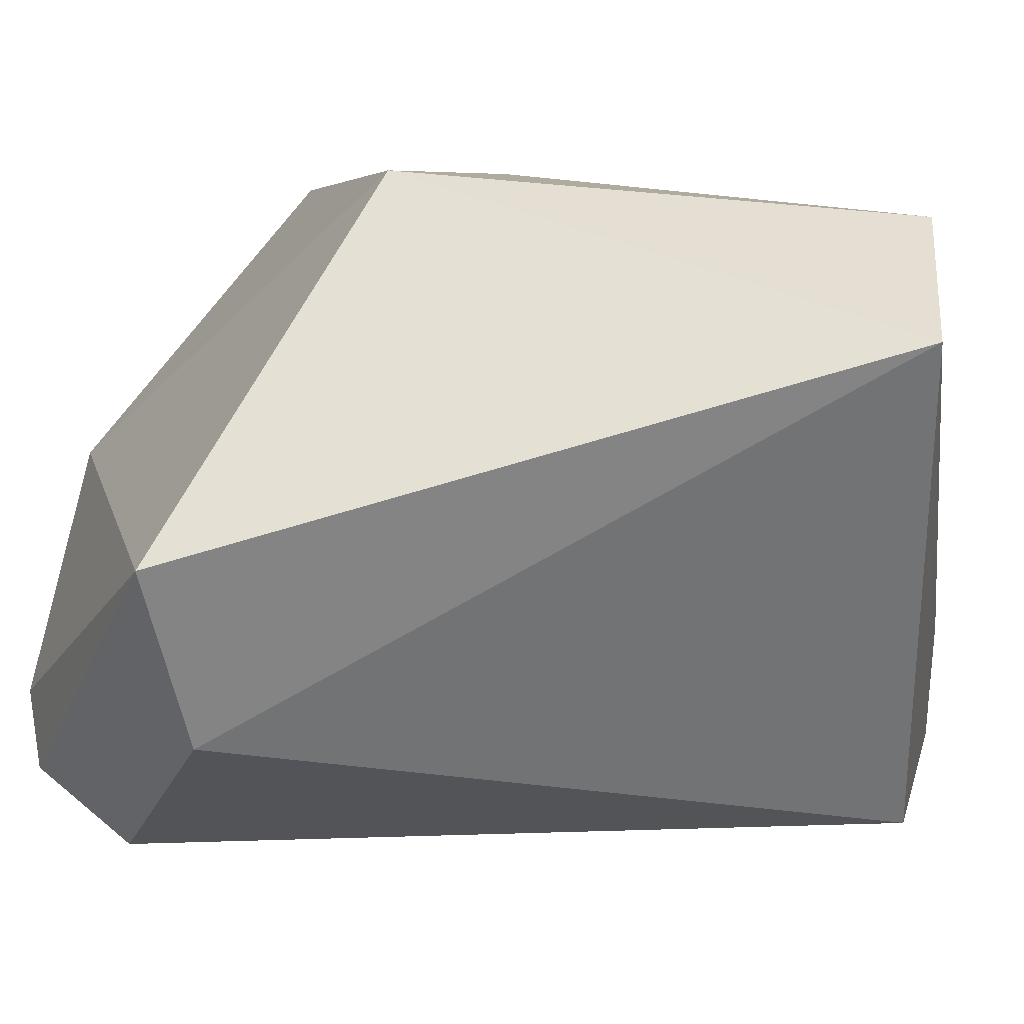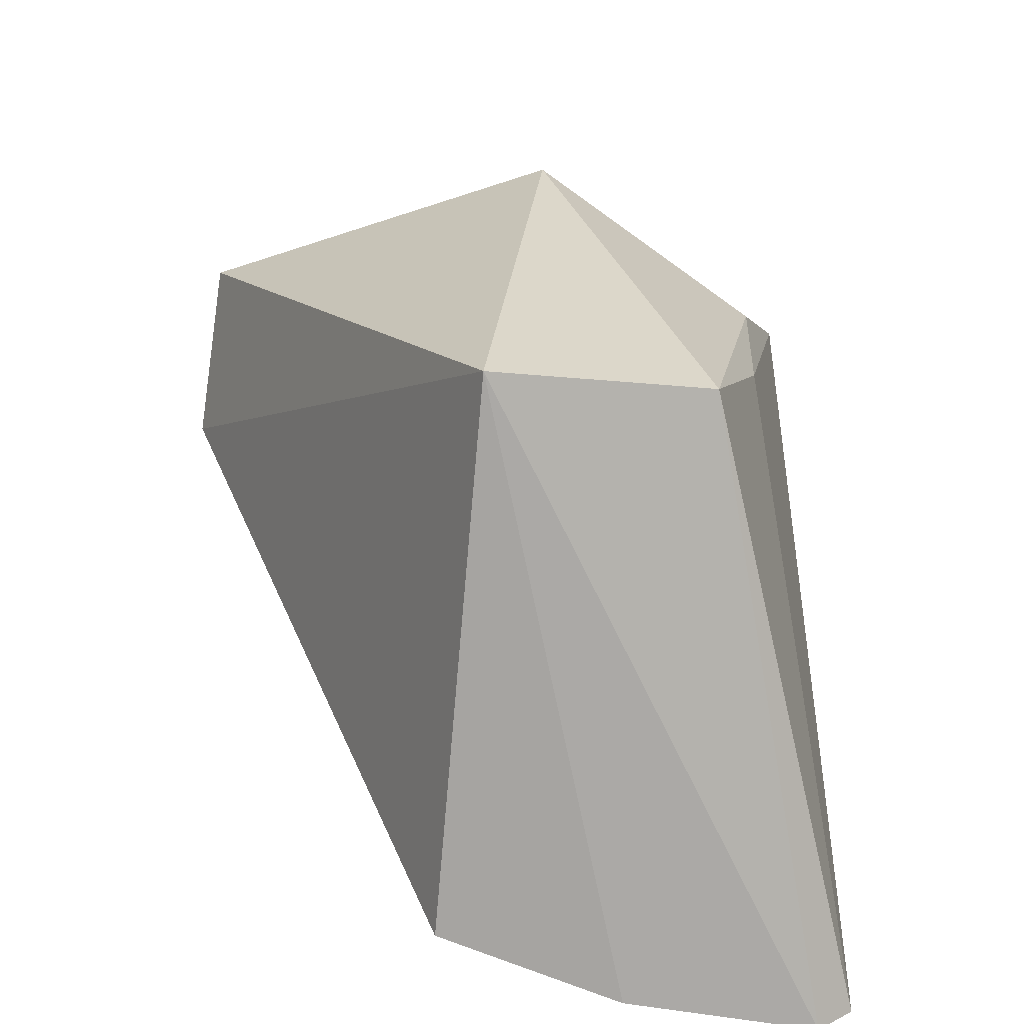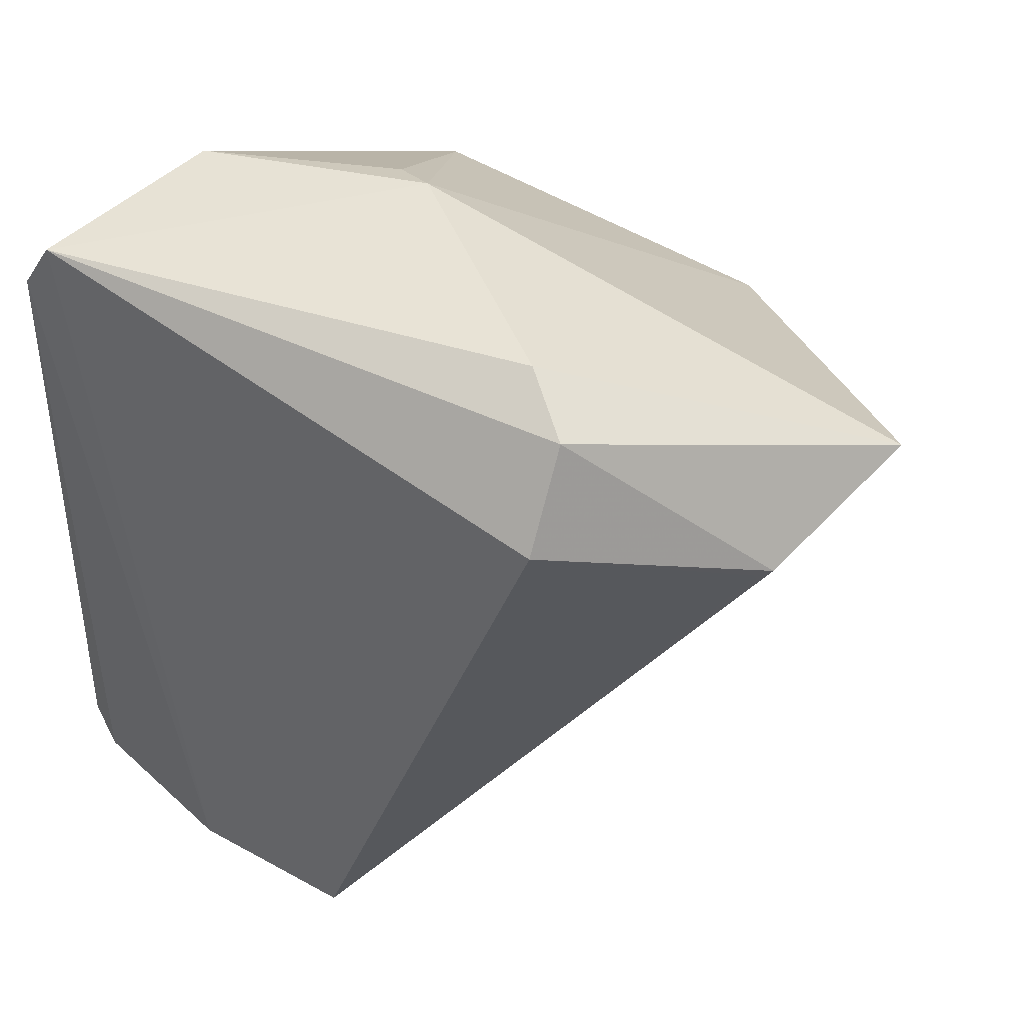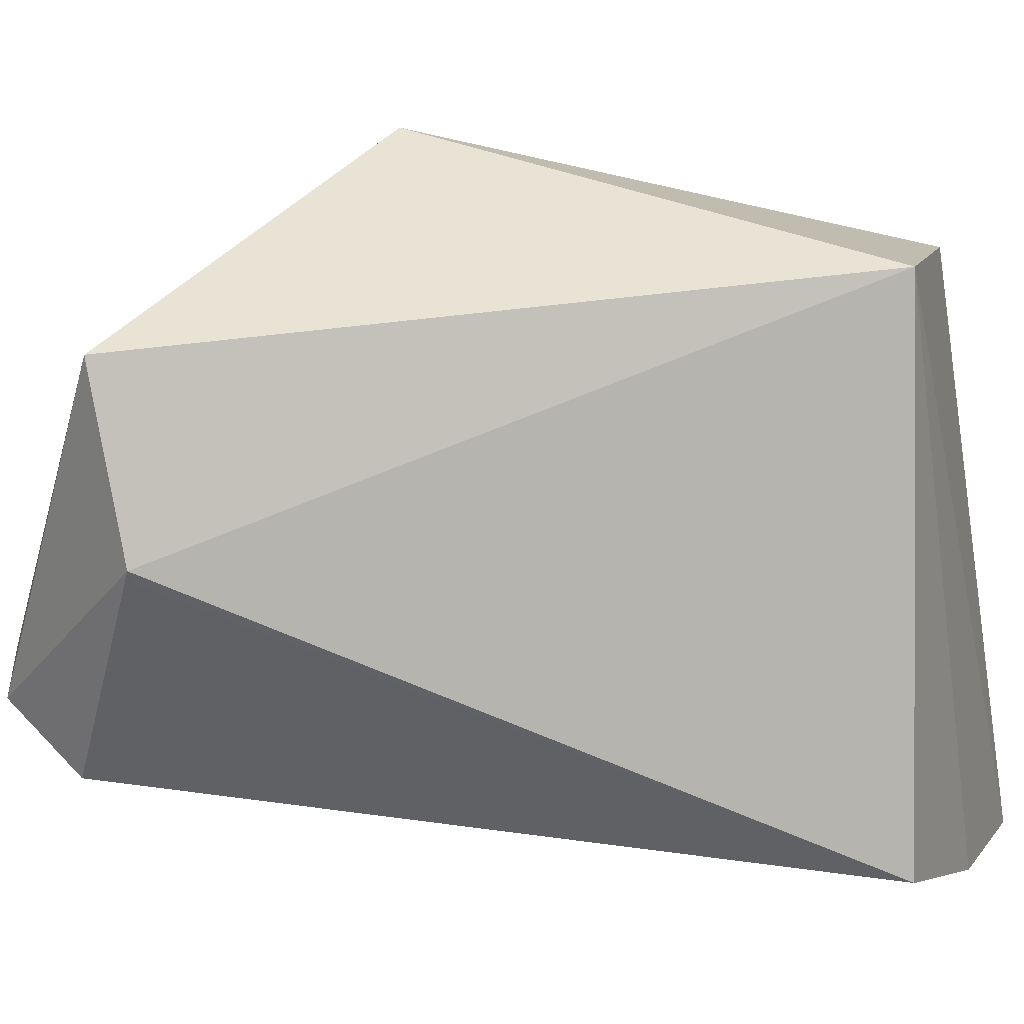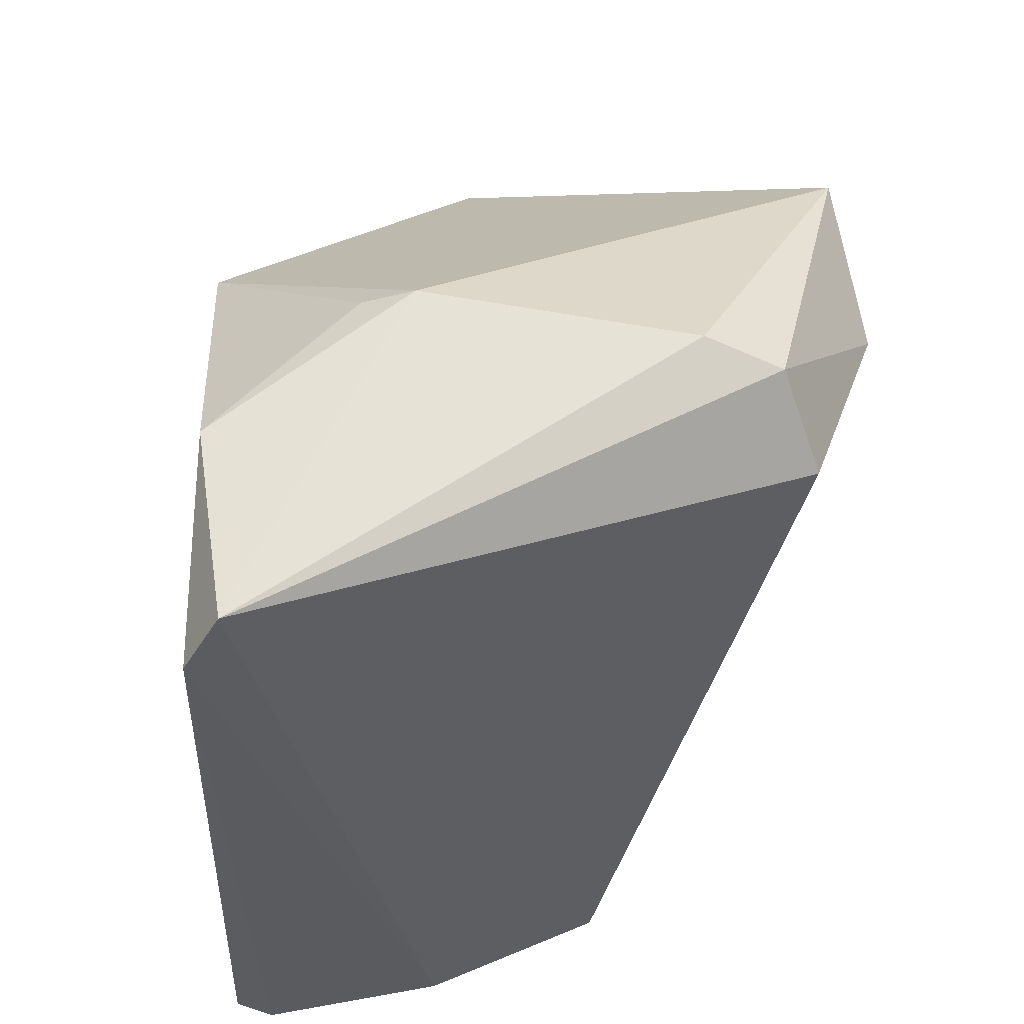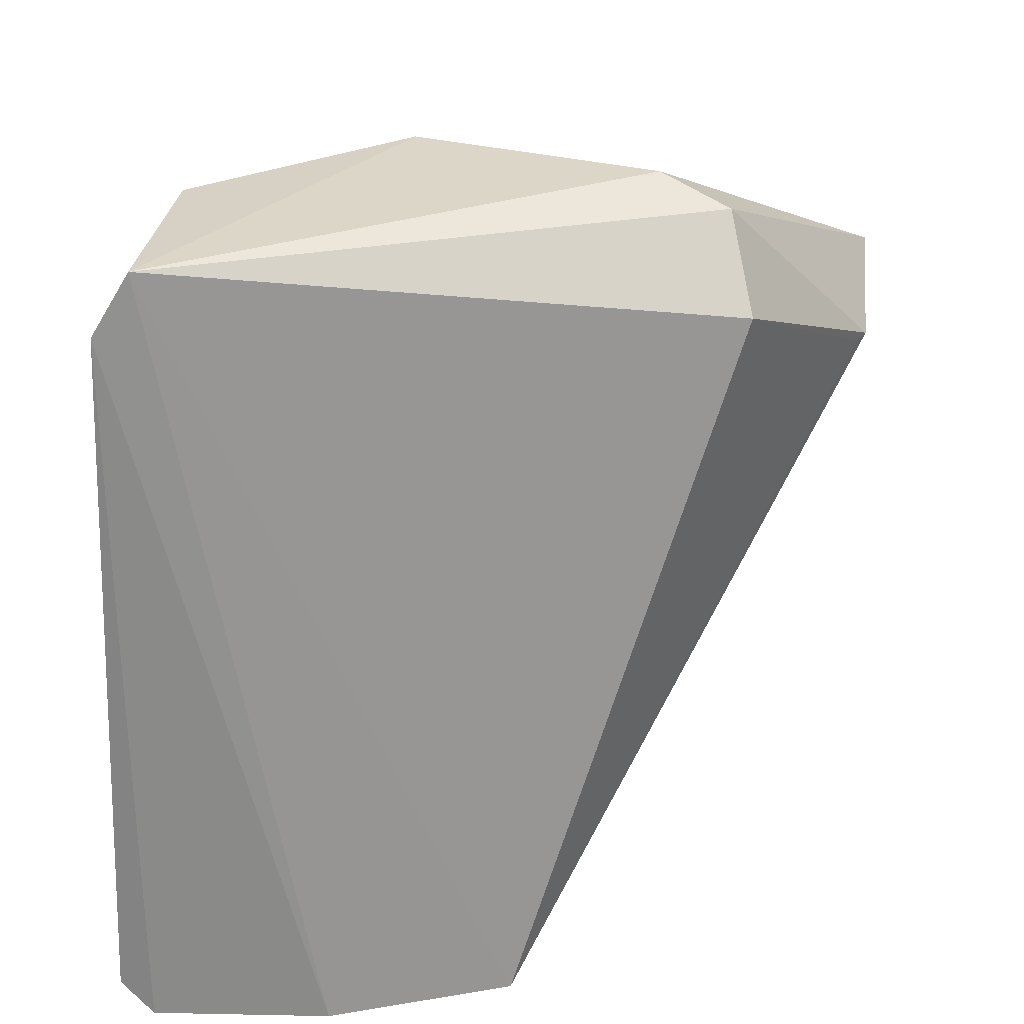
<metadata>
{"format":"obj","ext":"obj","renderer":"f3d","projection":"perspective","resolution":1024,"background":"white","views":[{"elev":35.4,"azim":95.6,"up":"+Y"},{"elev":-73.5,"azim":174.4,"up":"+Z"},{"elev":49.6,"azim":47.4,"up":"+Z"},{"elev":9.3,"azim":105.5,"up":"+Y"},{"elev":56.3,"azim":-8.3,"up":"+Z"},{"elev":26.9,"azim":8.1,"up":"+Z"}]}
</metadata>
<code>
v -0.005306 0.01697 0.06334
v 0.009512 0.02552 0.04876
v -0.01666 0.05145 0.03977
v -0.02866 0.04333 0.005023
v -0.02699 0.000127 0.001752
v -0.01321 0.0431 0.004736
v 0.009127 0.0385 0.05139
v 0.001726 0.01022 0.05562
v -0.04146 0.001513 0.05527
v -0.0405 -7.487e-06 0.000656
v -0.01364 0.002914 0.003882
v -0.02353 0.02397 0.06273
v -0.0002293 0.01469 0.06169
v -0.03711 0.03839 0.04844
v 0.0089 0.02459 0.04846
v -0.03871 0.002056 0.05989
v -0.03327 0.04255 0.03403
v -0.04307 0.000395 0.002988
v -0.03875 0.01596 0.06068
v -0.03272 0.0411 0.0201
v -0.03994 0.01598 0.05262
v -0.02724 0.02471 0.06116
f 6 4 3
f 7 6 3
f 7 2 6
f 10 6 5
f 10 4 6
f 10 5 9
f 11 6 2
f 11 5 6
f 12 7 3
f 12 1 7
f 13 7 1
f 13 8 2
f 13 2 7
f 14 12 3
f 15 11 2
f 15 2 8
f 15 8 11
f 16 9 5
f 16 5 11
f 16 11 8
f 16 8 13
f 16 13 1
f 16 1 12
f 17 14 3
f 17 3 4
f 18 10 9
f 18 4 10
f 19 9 16
f 19 16 12
f 20 17 4
f 20 14 17
f 20 18 14
f 20 4 18
f 21 18 9
f 21 14 18
f 21 19 14
f 21 9 19
f 22 19 12
f 22 12 14
f 22 14 19

</code>
